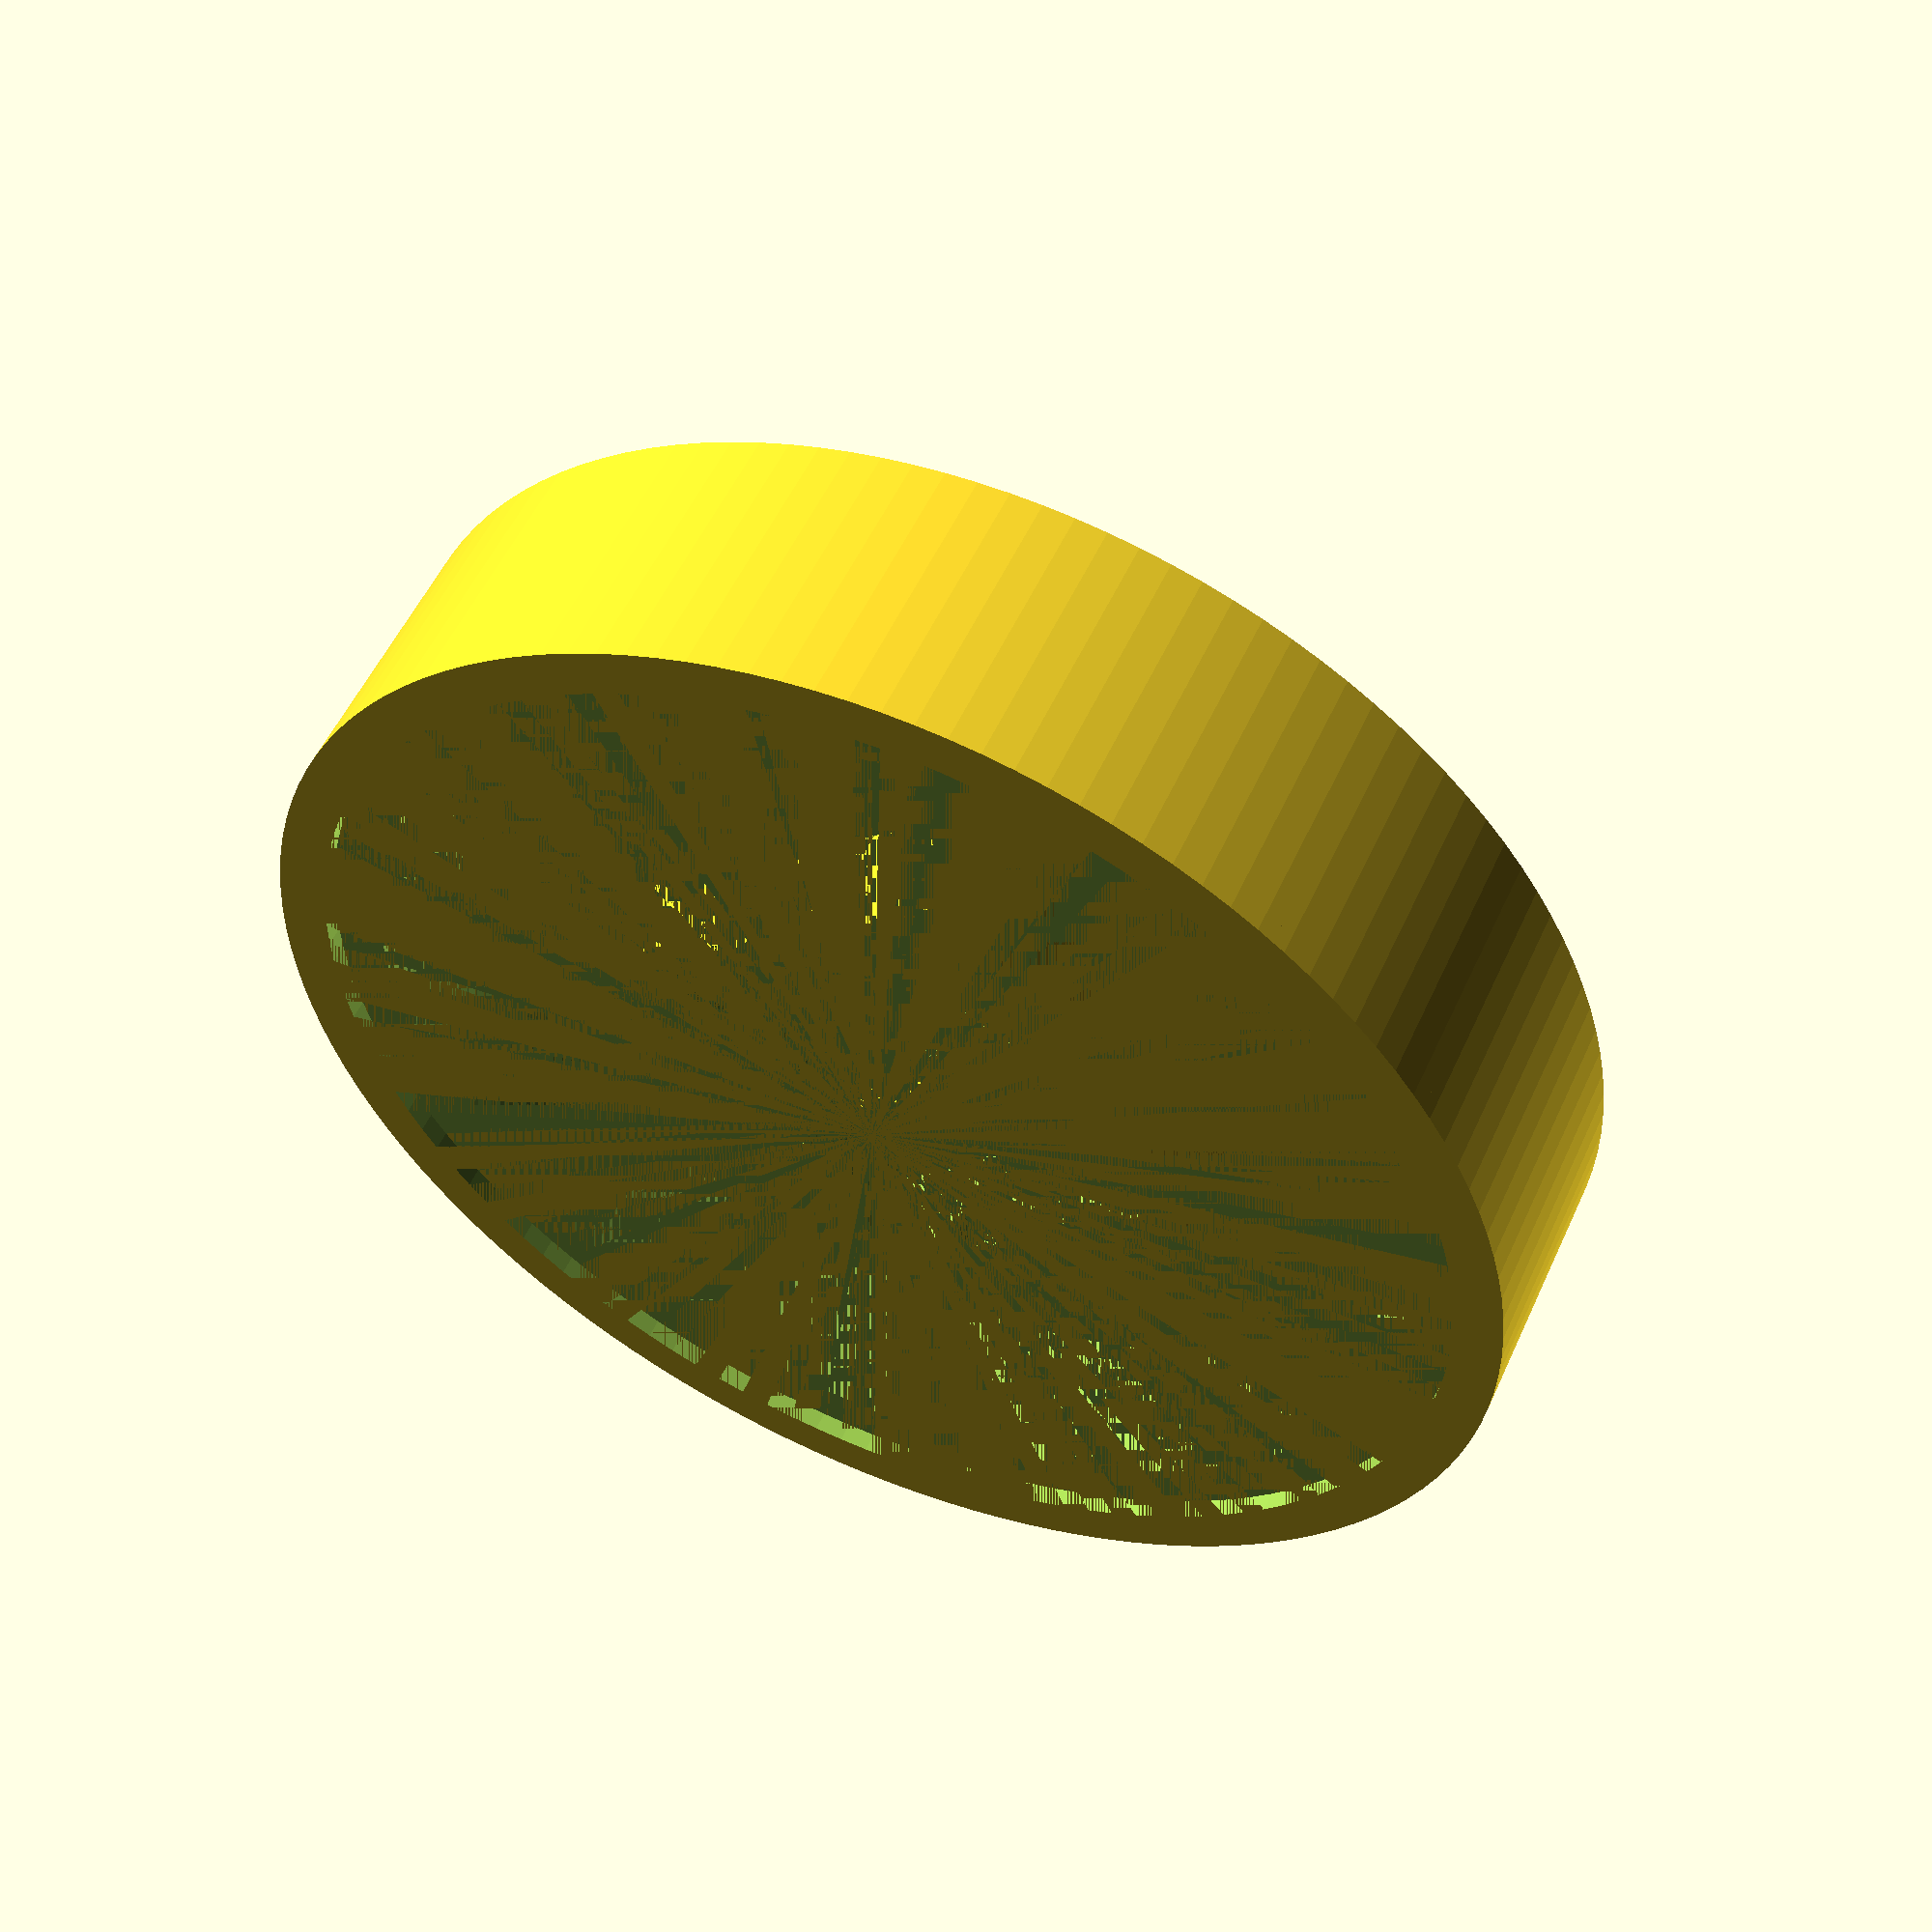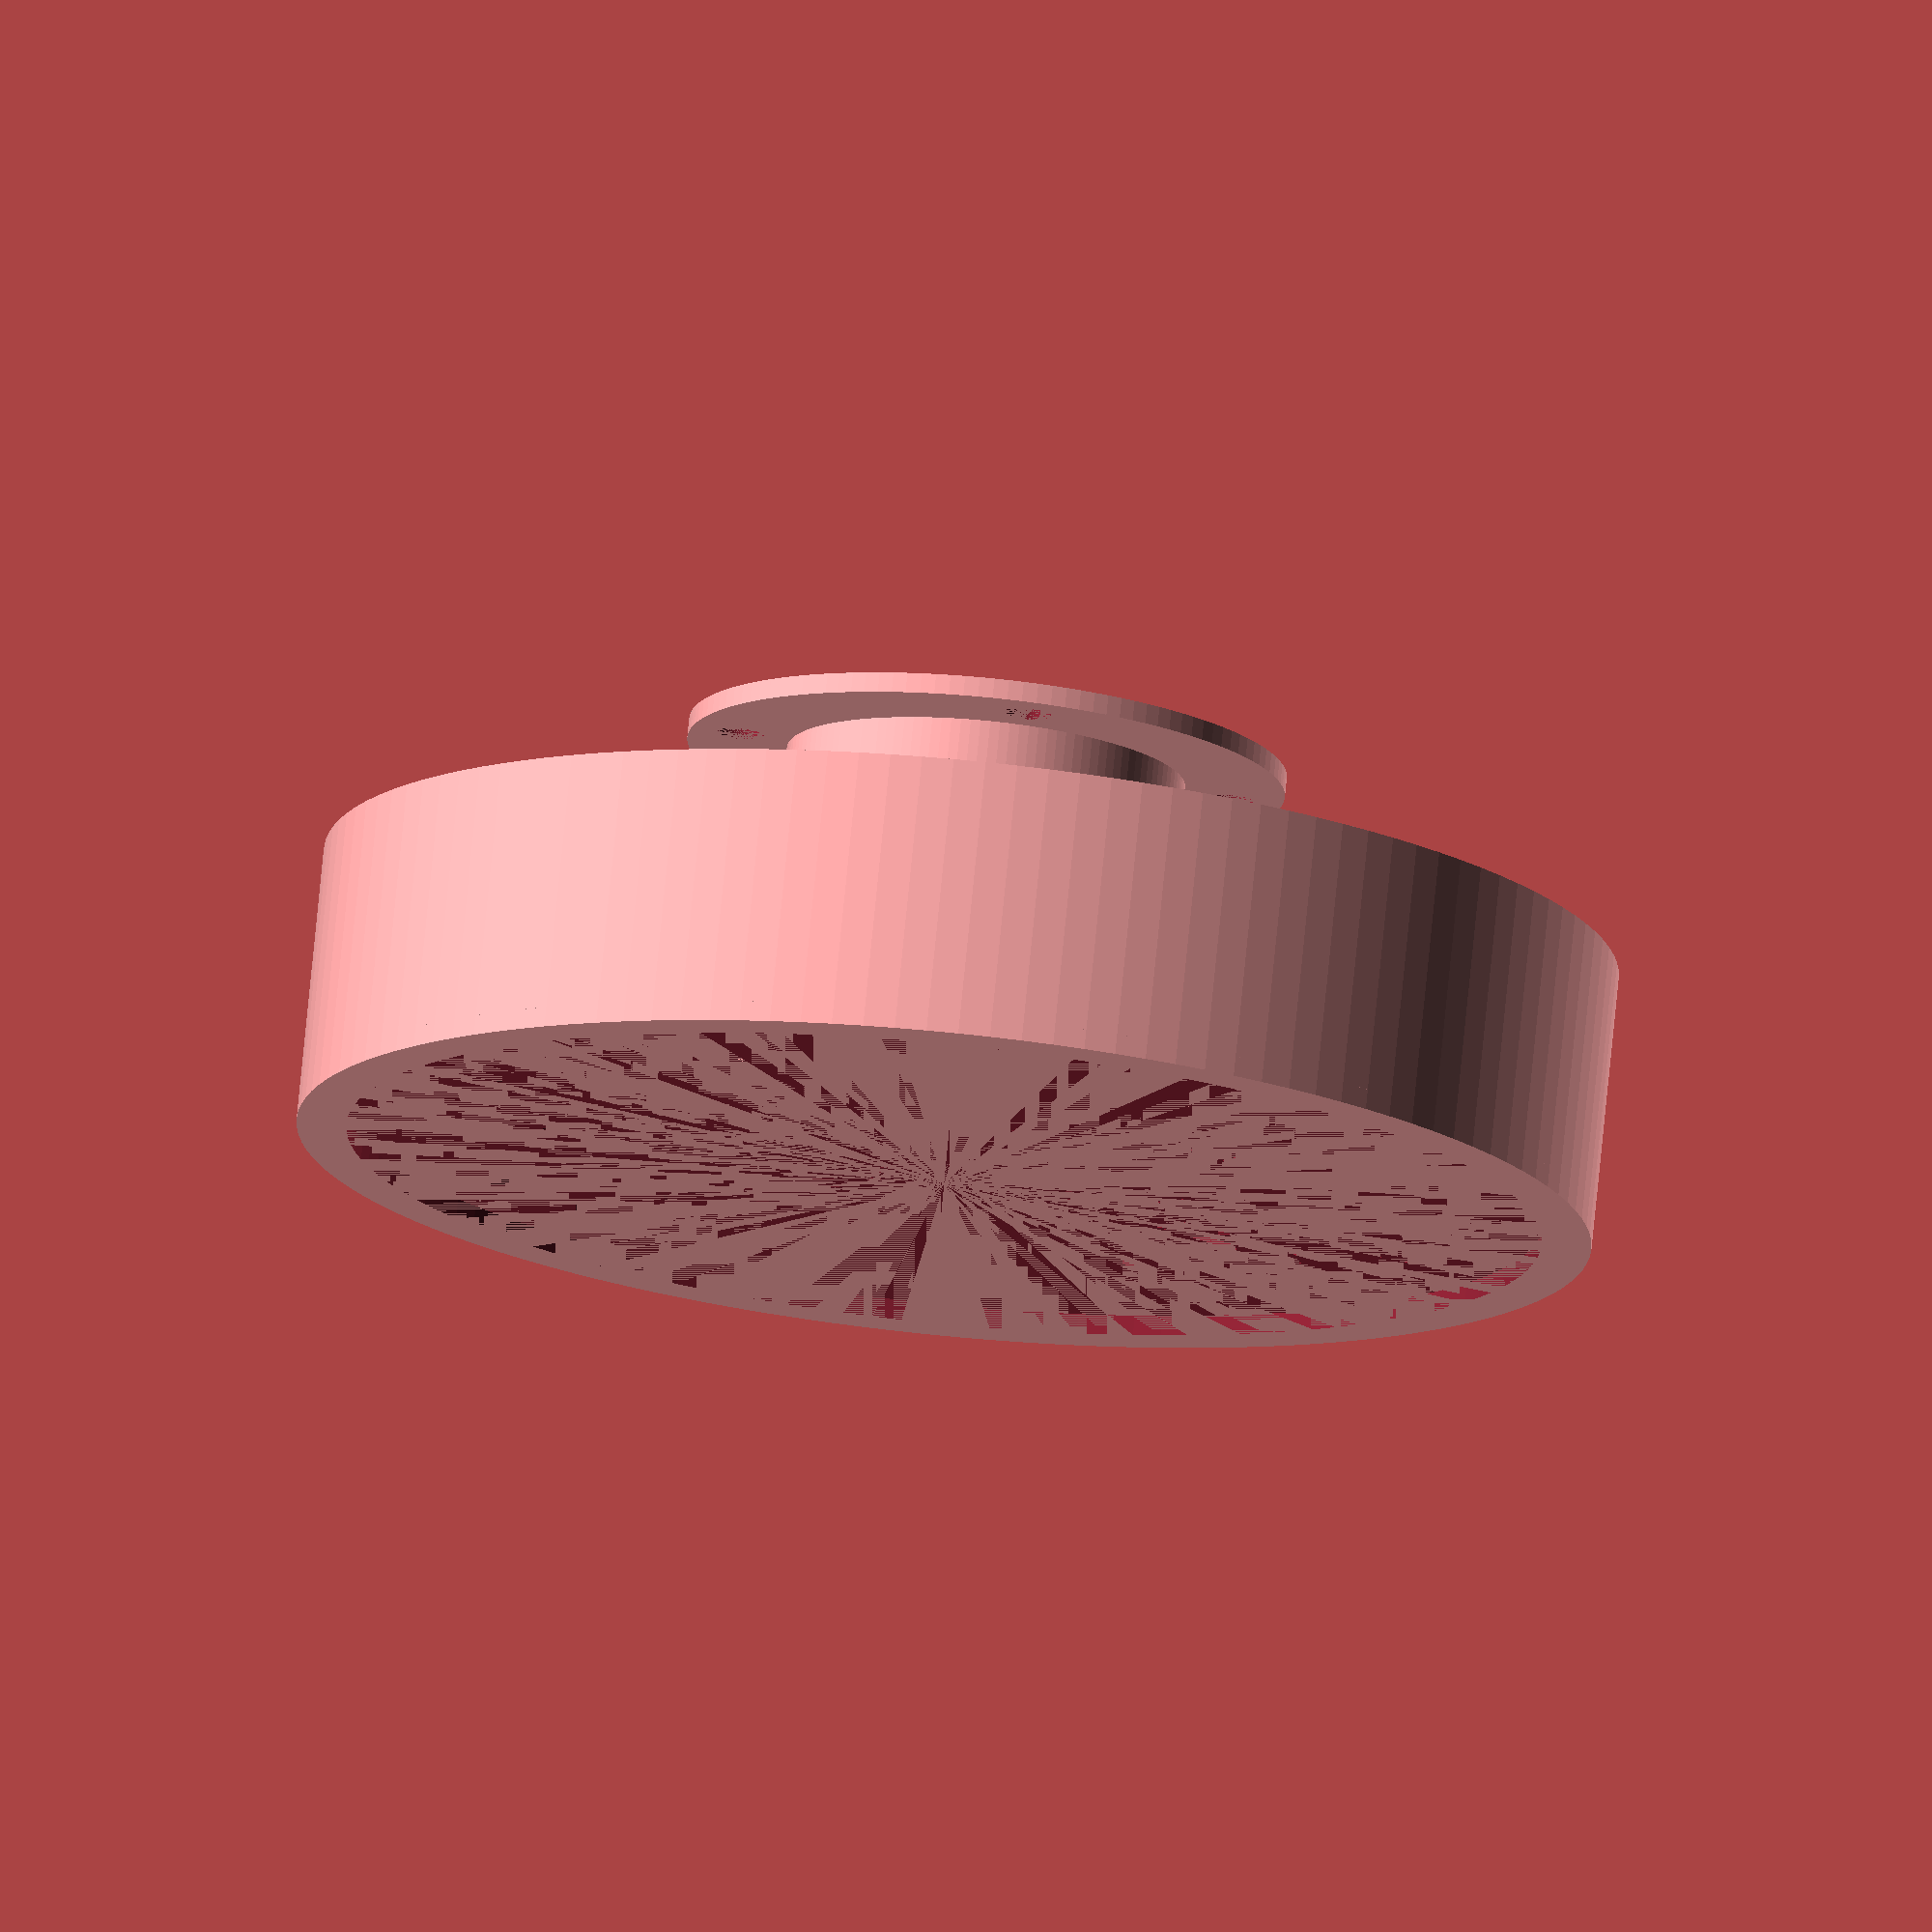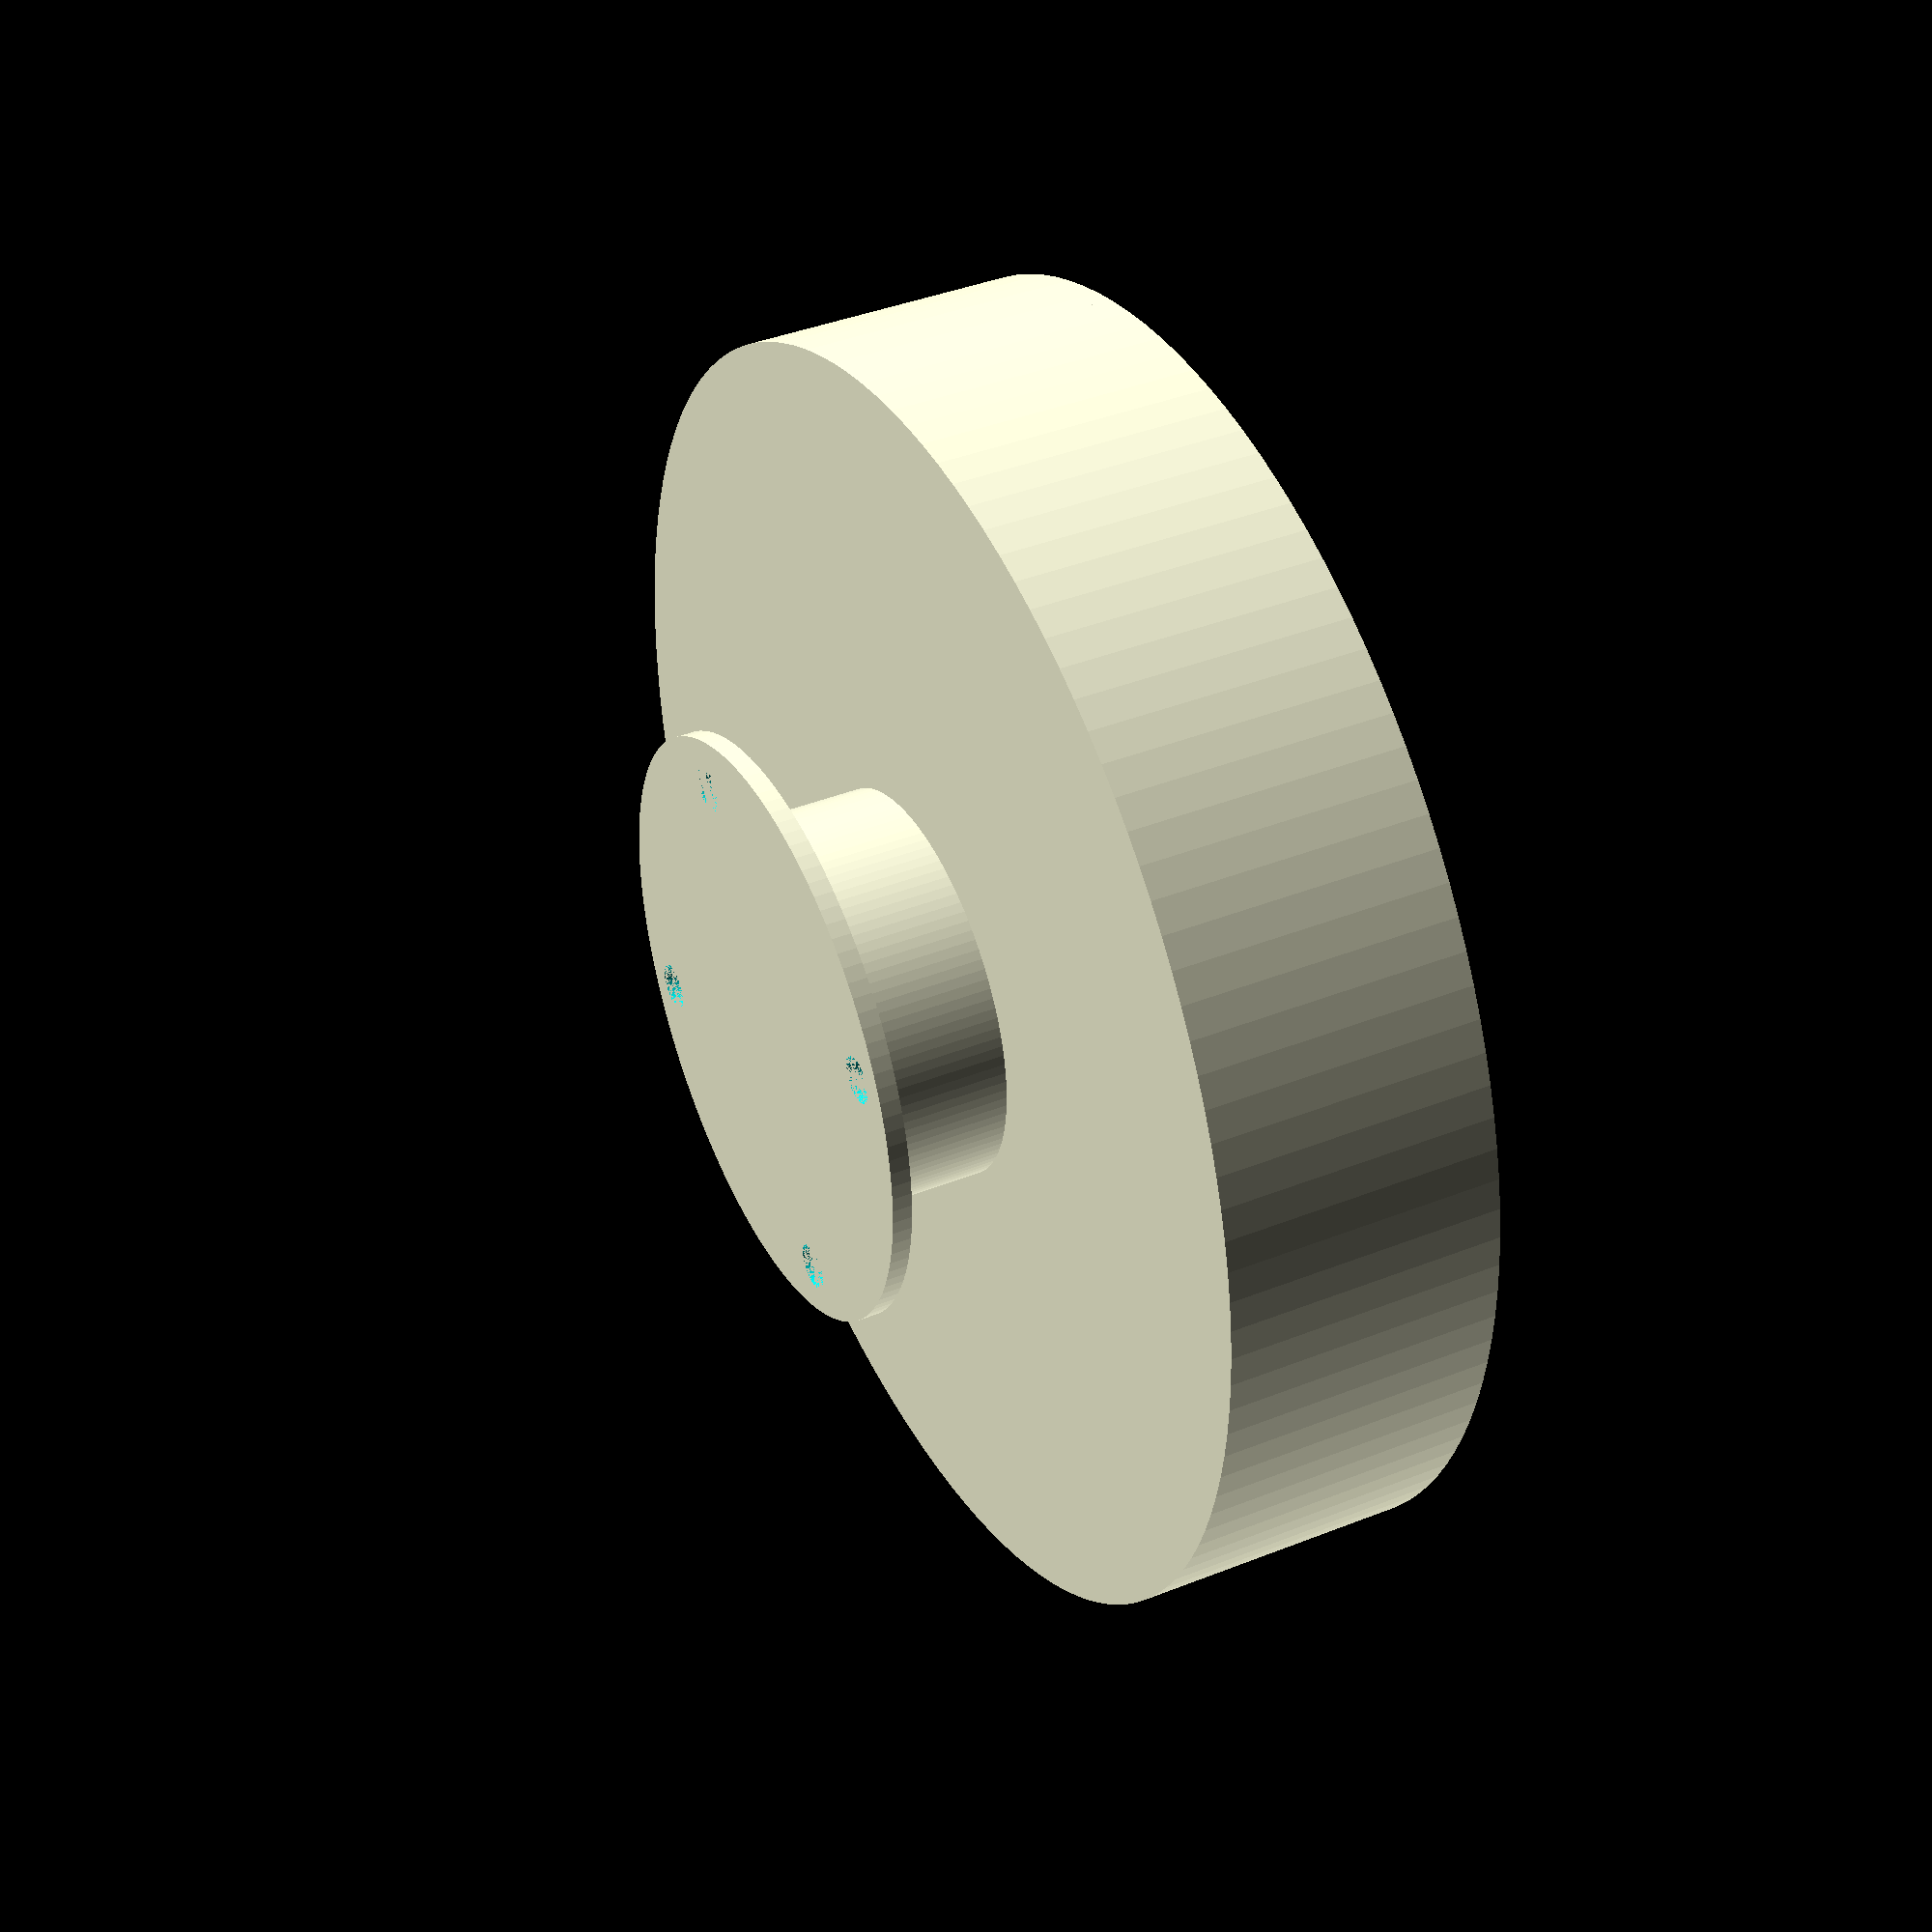
<openscad>
fn = 128;
bowl_radius = 110 / 2;
base_radius = 60 / 2;
m4_radius = 4.75 / 2;
m4_mount_radius = 50 / 2;
support_radius = 40 / 2;
support_height = 15;
sample_square_size= 40.5;
sample_height = 10;
diffusion_gap = 3;
internal_thickness = 2;
external_thickness = 10;
rim_gap = 15;
well_radius = 22.5 / 2;
well_depth = 20;
step_height = 3;
step_dim = 10;
rim_height = sample_height + step_height;
bowl_depth = sample_height + diffusion_gap + step_height;

module sample_rim() {
  union() { 
    difference() {
      cube(size = [sample_square_size + internal_thickness*2,
                   sample_square_size + internal_thickness*2,
                   rim_height]);
      translate([internal_thickness, internal_thickness, 0])
      cube(size = [sample_square_size,
                   sample_square_size,
                   rim_height]);
      translate([0, internal_thickness + sample_square_size/2 - rim_gap/2, 0])
      cube(size = [sample_square_size + internal_thickness*2,
                   rim_gap,
                   rim_height]);
      translate([internal_thickness + sample_square_size/2 - rim_gap/2, 0, 0])
      cube(size = [rim_gap,
                   sample_square_size + internal_thickness*2,
                   rim_height]);
    }
    translate([internal_thickness, internal_thickness, 0])
    cube(size = [step_dim, step_dim, step_height]);
    step_offset = internal_thickness + sample_square_size - step_dim;
    translate([step_offset, internal_thickness, 0])
    cube(size = [step_dim, step_dim, step_height]);
    translate([internal_thickness, step_offset, 0])
    cube(size = [step_dim, step_dim, step_height]);
    translate([step_offset, step_offset, 0])
    cube(size = [step_dim, step_dim, step_height]);
  }
}

module bowl() {
  union() {
    difference() {
      cylinder(h = bowl_depth + external_thickness,
               r1 = bowl_radius + external_thickness,
               r2 = bowl_radius + external_thickness, $fn=fn);
      translate([0, 0, external_thickness])
      cylinder(h = bowl_depth,
               r1 = bowl_radius,
               r2 = bowl_radius, $fn=fn);
    }
    translate([0, 0, bowl_depth + external_thickness])
    difference() {
      cylinder(h = internal_thickness,
               r1 = bowl_radius + external_thickness,
               r2 = bowl_radius + external_thickness, $fn=fn);
      cylinder(h = internal_thickness,
               r1 = bowl_radius + external_thickness/2,
               r2 = bowl_radius + external_thickness/2, $fn=fn);
    }
    translate([
      -(internal_thickness + sample_square_size/2),
      -(internal_thickness + sample_square_size/2), external_thickness])
    sample_rim();
  }
}

module support() {
  cylinder(h = support_height,
           r1 = support_radius,
           r2 = support_radius, $fn=fn);
}

module base() {
  difference() {
    cylinder(h = internal_thickness,
             r1 = base_radius,
             r2 = base_radius, $fn=fn);
    translate([m4_mount_radius, 0, 0])
    cylinder(h = internal_thickness,
             r1 = m4_radius,
             r2 = m4_radius, $fn=fn);
    translate([-m4_mount_radius, 0, 0])
    cylinder(h = internal_thickness,
             r1 = m4_radius,
             r2 = m4_radius, $fn=fn);
    translate([0, m4_mount_radius, 0])
    cylinder(h = internal_thickness,
             r1 = m4_radius,
             r2 = m4_radius, $fn=fn);
    translate([0, -m4_mount_radius, 0])
    cylinder(h = internal_thickness,
             r1 = m4_radius,
             r2 = m4_radius, $fn=fn);
  }
}

module render() {
  difference() {
    union() {
      base();
      translate([0, 0, internal_thickness])
      support();
      translate([0, 0, internal_thickness + support_height])
      bowl();
    }
    well_z_offset = (internal_thickness + support_height +
                     external_thickness - well_depth);
    translate([0, 0, well_z_offset])
    cylinder(h = well_depth,
             r1 = well_radius,
             r2 = well_radius, $fn=fn);
  }
}

echo(version=version());

render();
</openscad>
<views>
elev=126.9 azim=142.3 roll=156.1 proj=p view=solid
elev=283.5 azim=279.7 roll=5.6 proj=o view=wireframe
elev=140.4 azim=206.3 roll=296.3 proj=p view=solid
</views>
